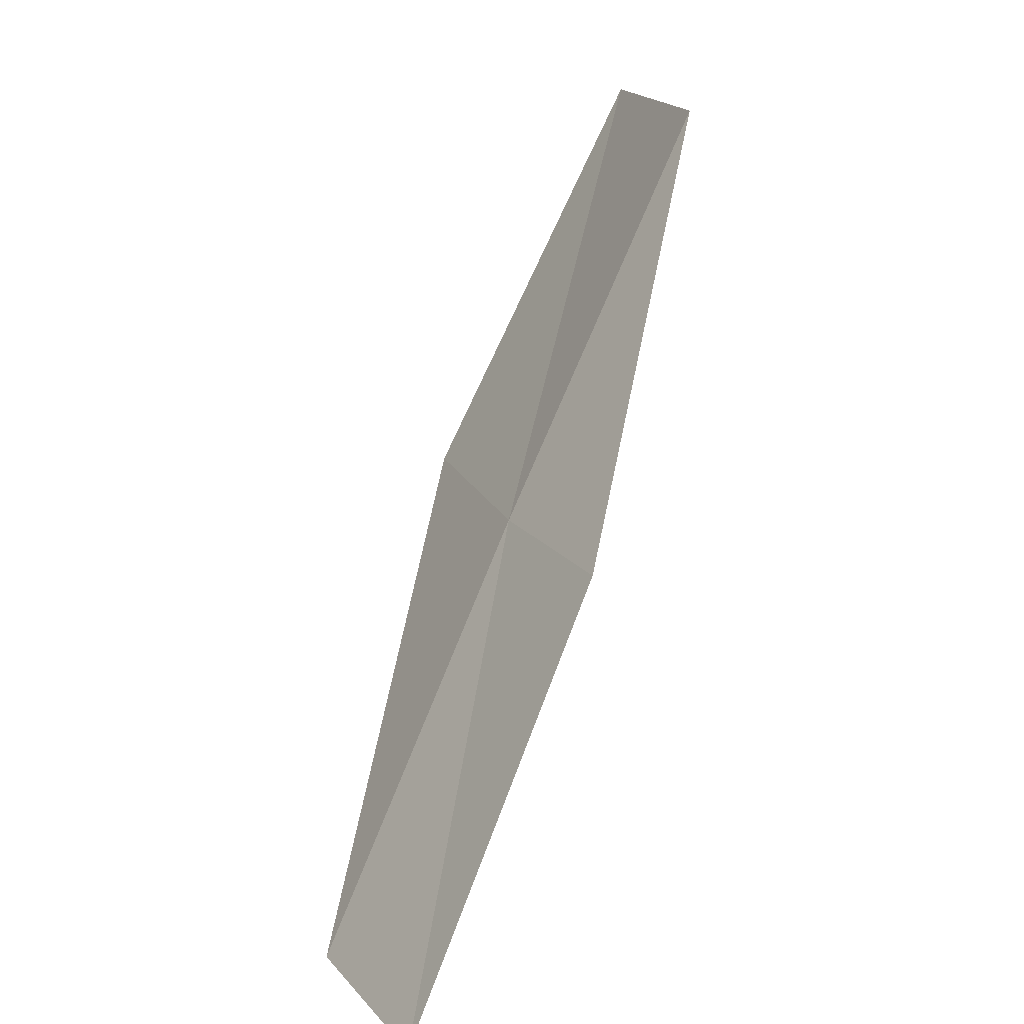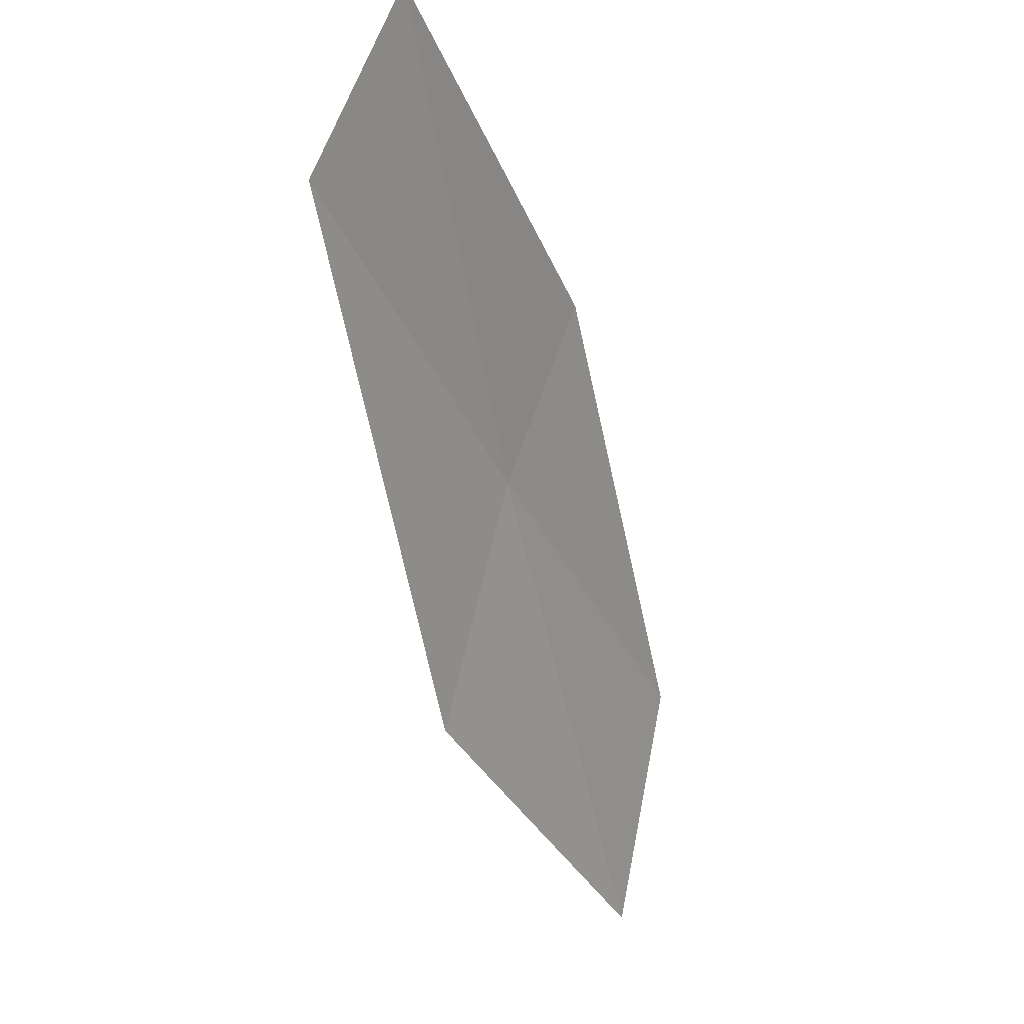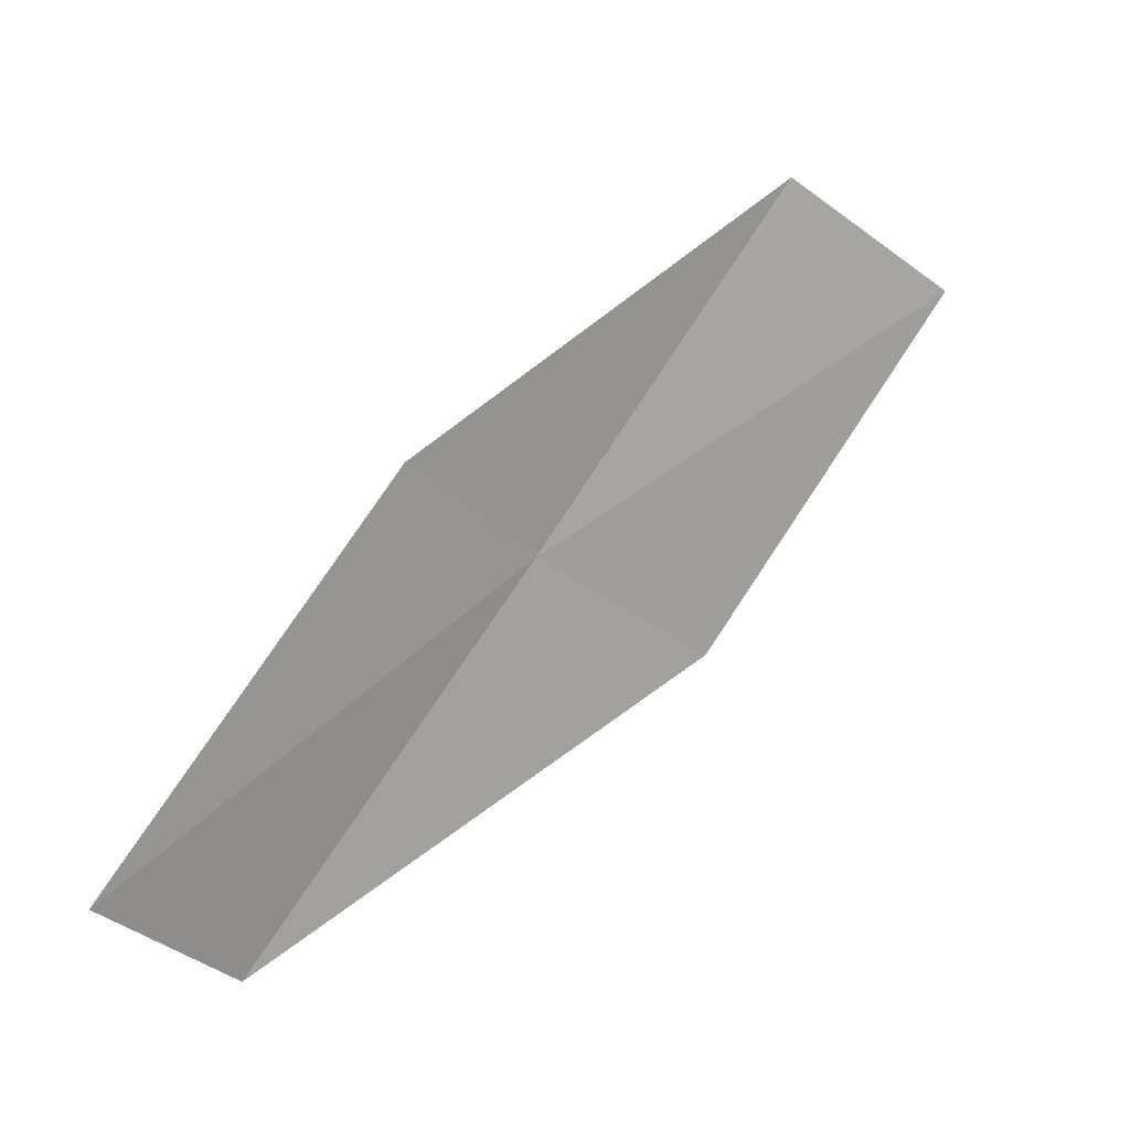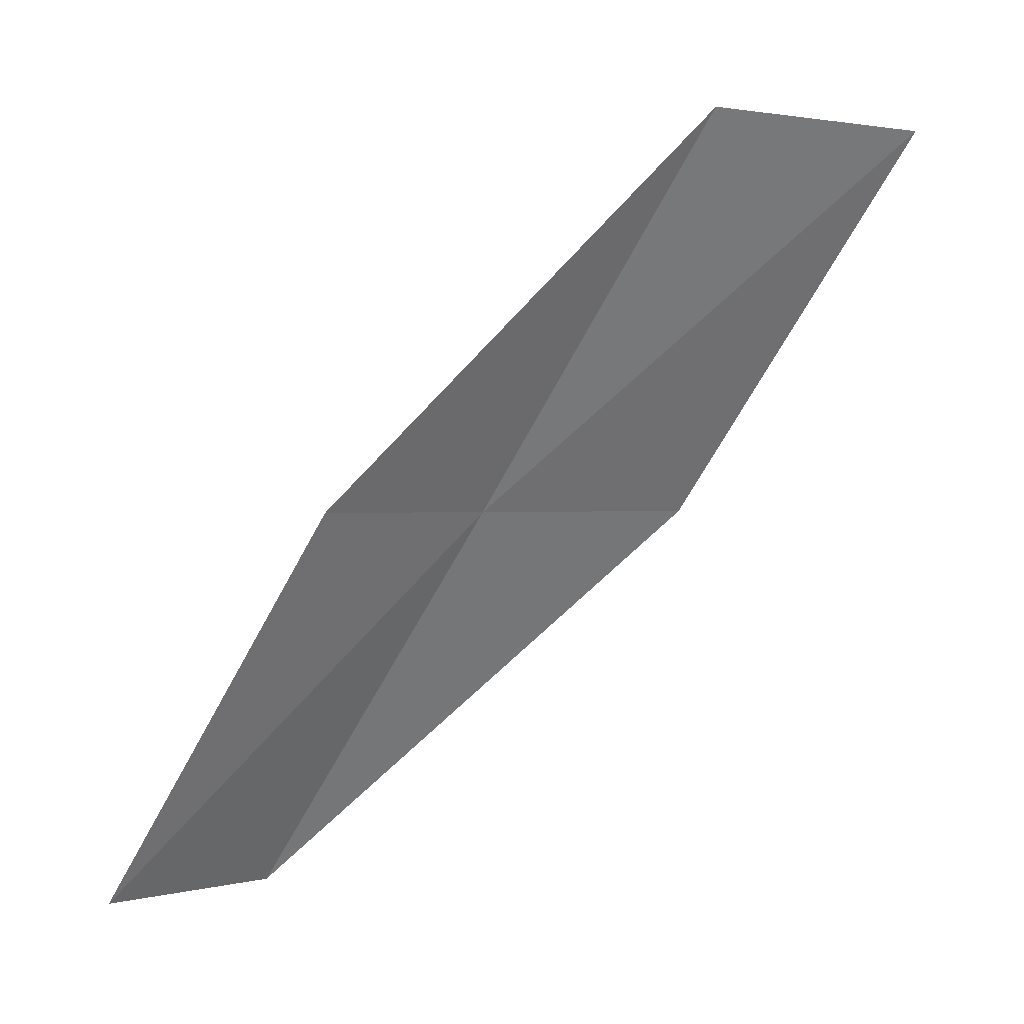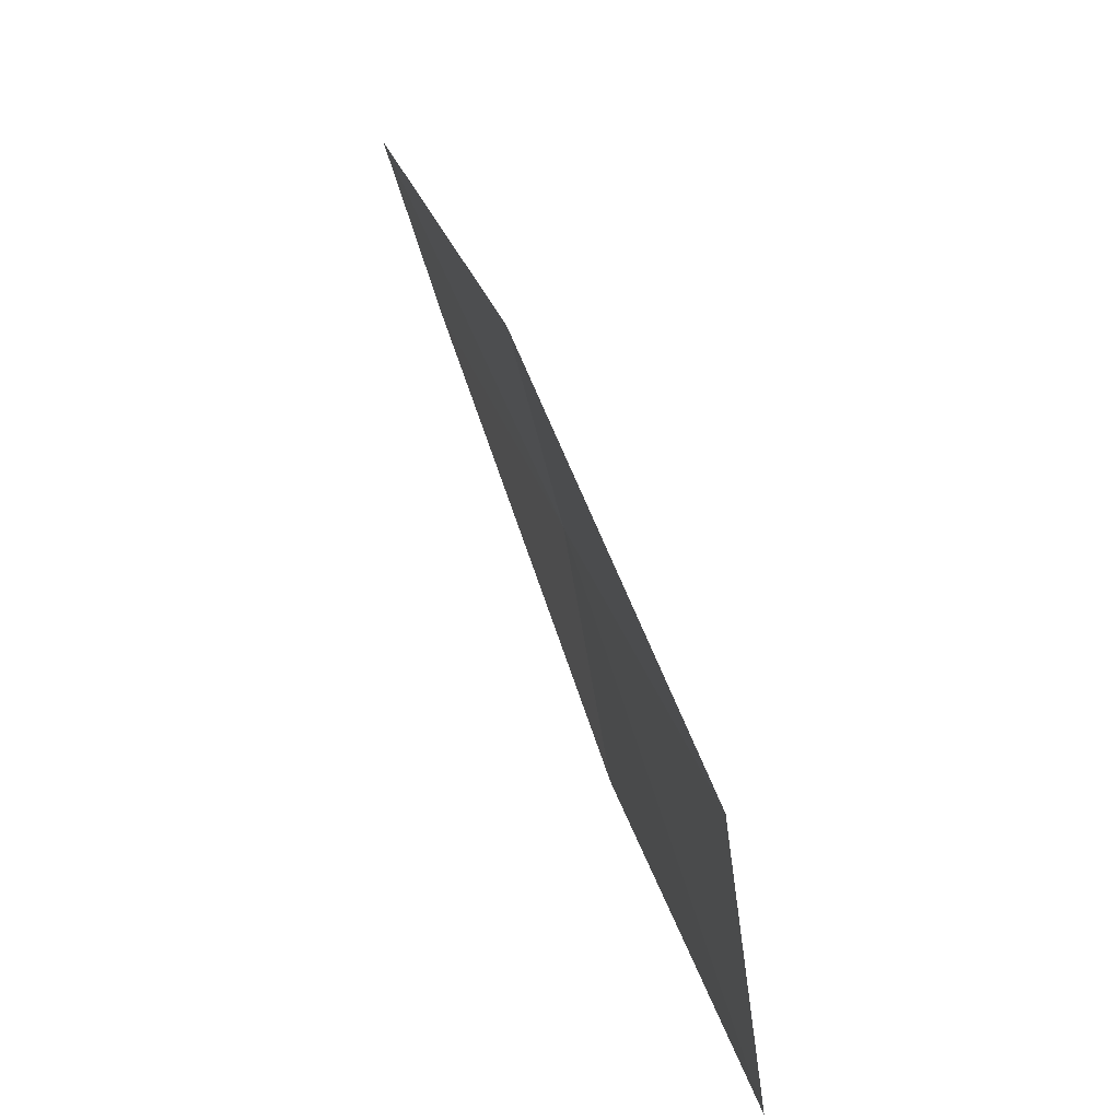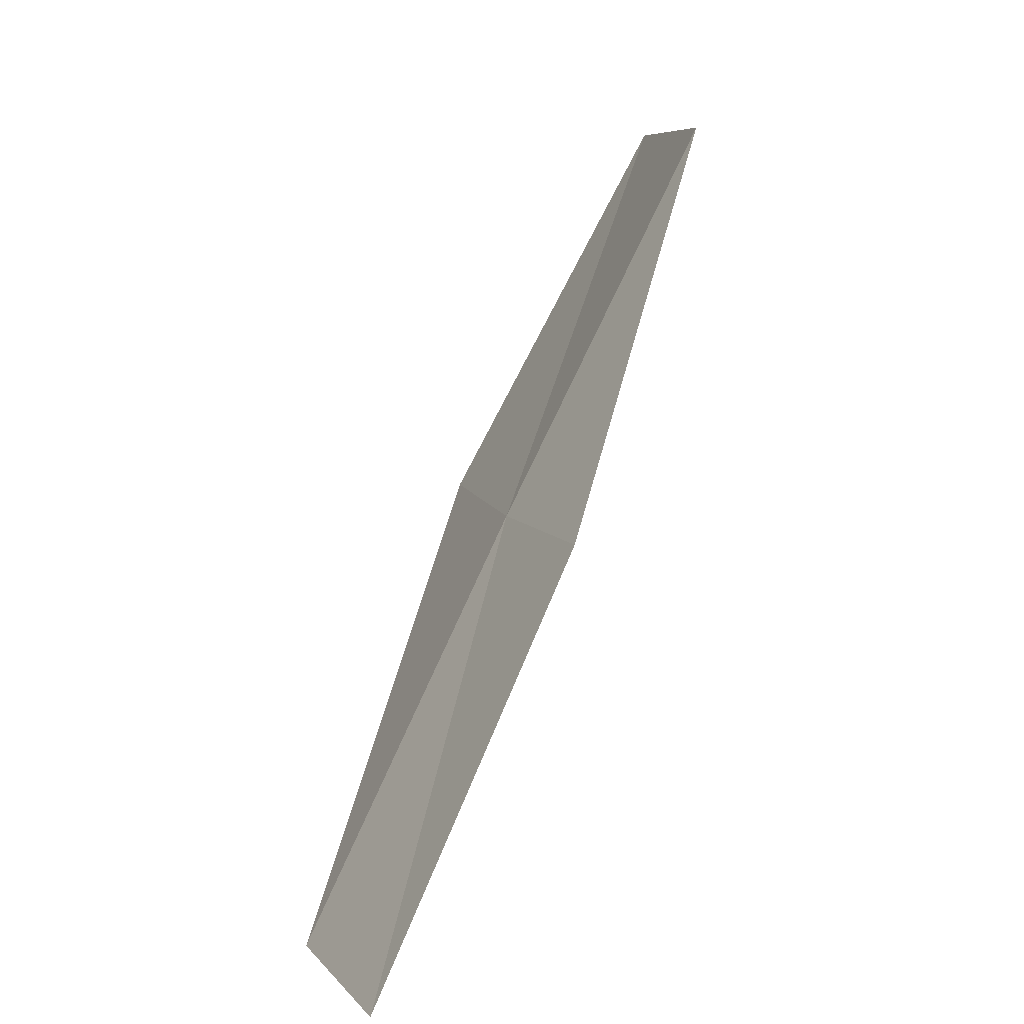
<metadata>
{"format":"obj","ext":"obj","renderer":"f3d","projection":"perspective","resolution":1024,"background":"white","views":[{"elev":15.7,"azim":177.7,"up":"+Z"},{"elev":-12.7,"azim":178.0,"up":"+Y"},{"elev":-28.5,"azim":-126.7,"up":"+Z"},{"elev":0.4,"azim":-112.5,"up":"+Z"},{"elev":8.7,"azim":-42.9,"up":"+Y"},{"elev":7.8,"azim":-177.9,"up":"+Z"}]}
</metadata>
<code>
v 16.54 -18.49 14
v 17.49 -17.6 12
v 16.86 -19.79 14
v 17.08 -16.65 12
v 16.18 -17.52 14
v 15.55 -19.33 16
v 15.8 -20.65 16
f 1 3 2
f 1 2 4
f 1 4 5
f 1 5 6
f 1 6 7
f 1 7 3

</code>
